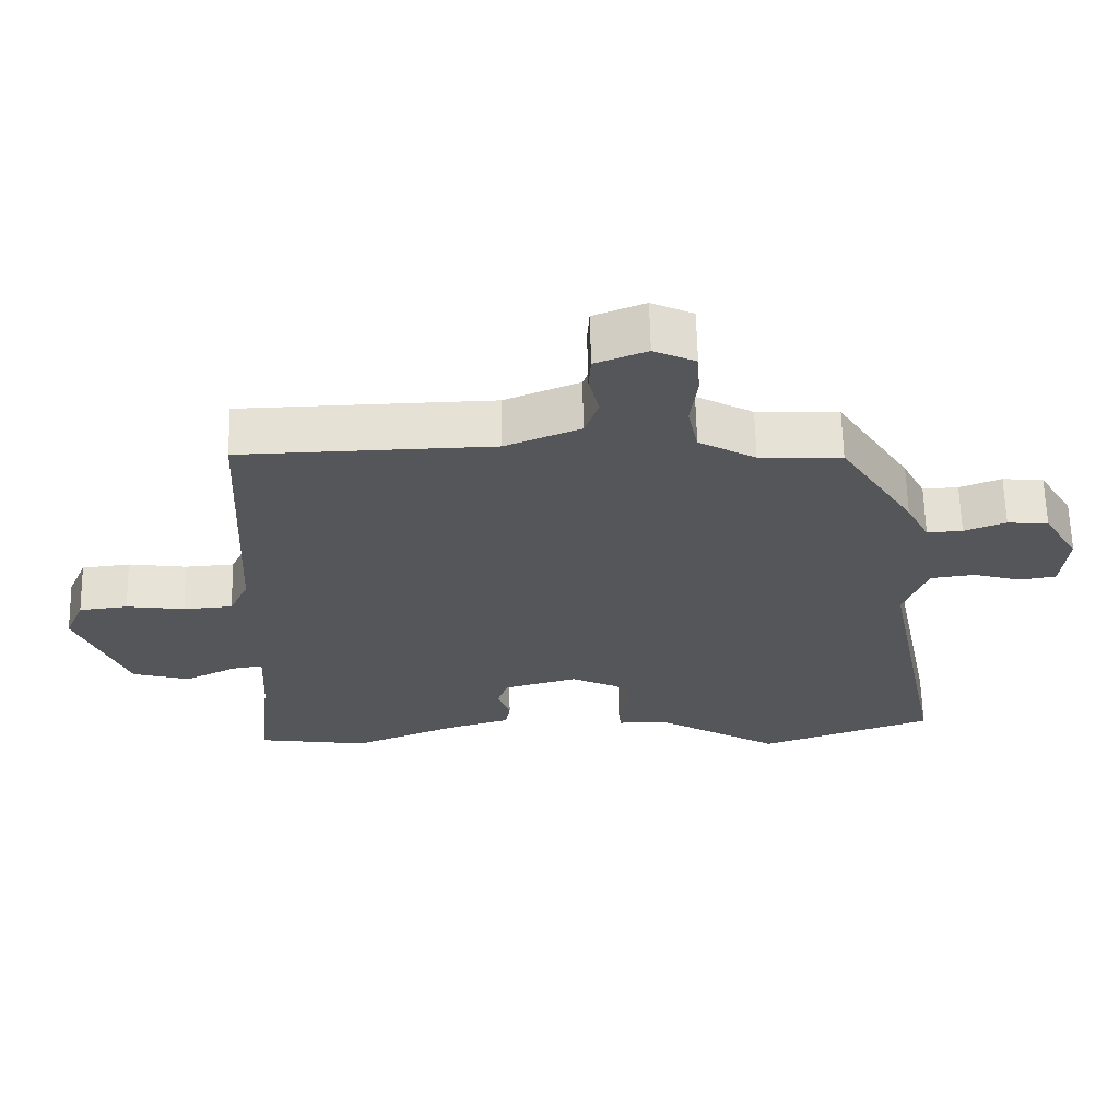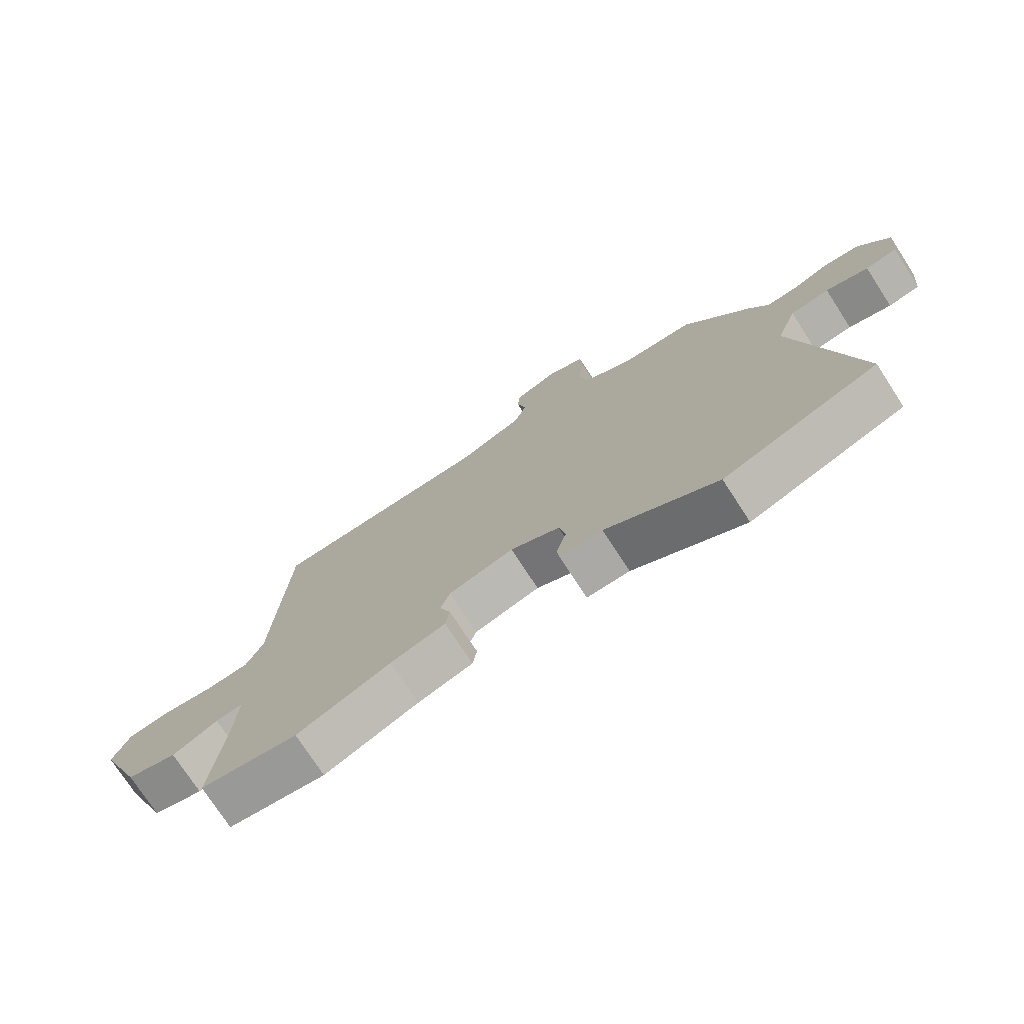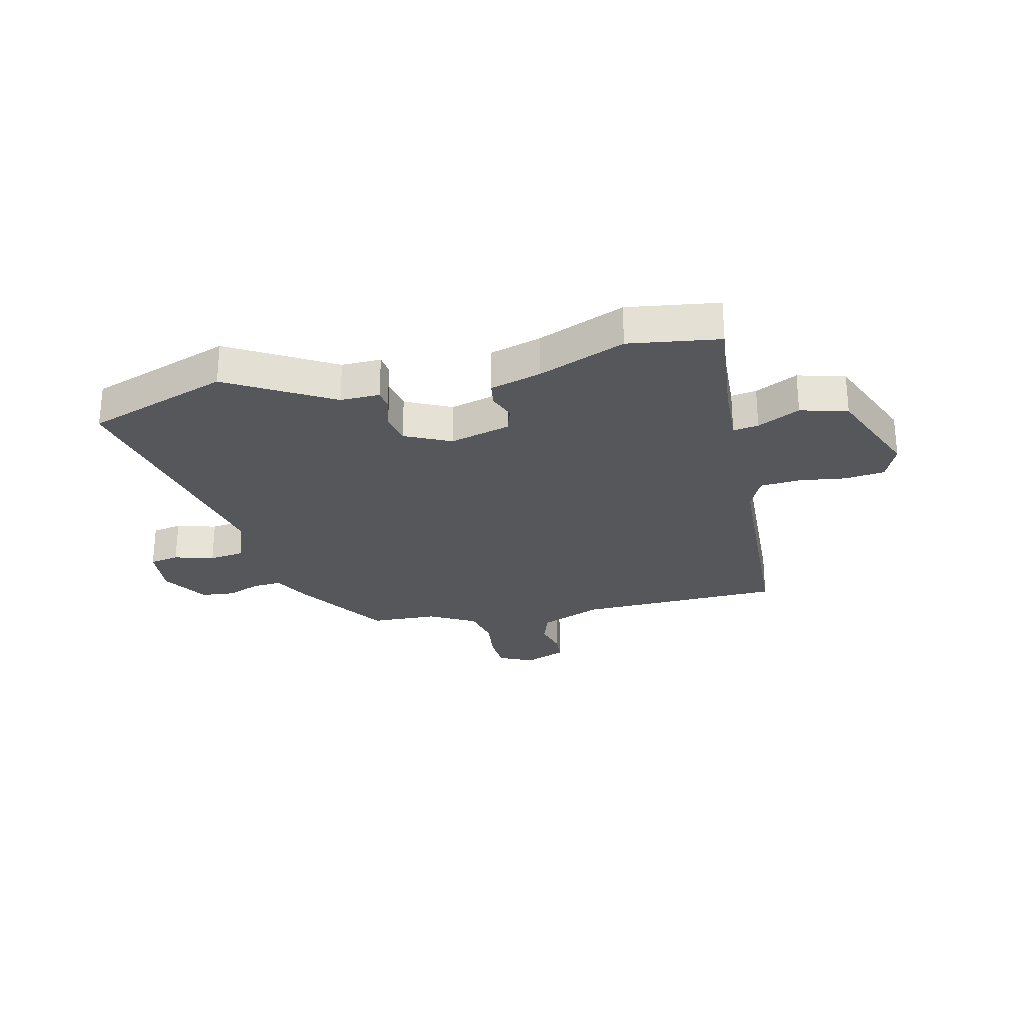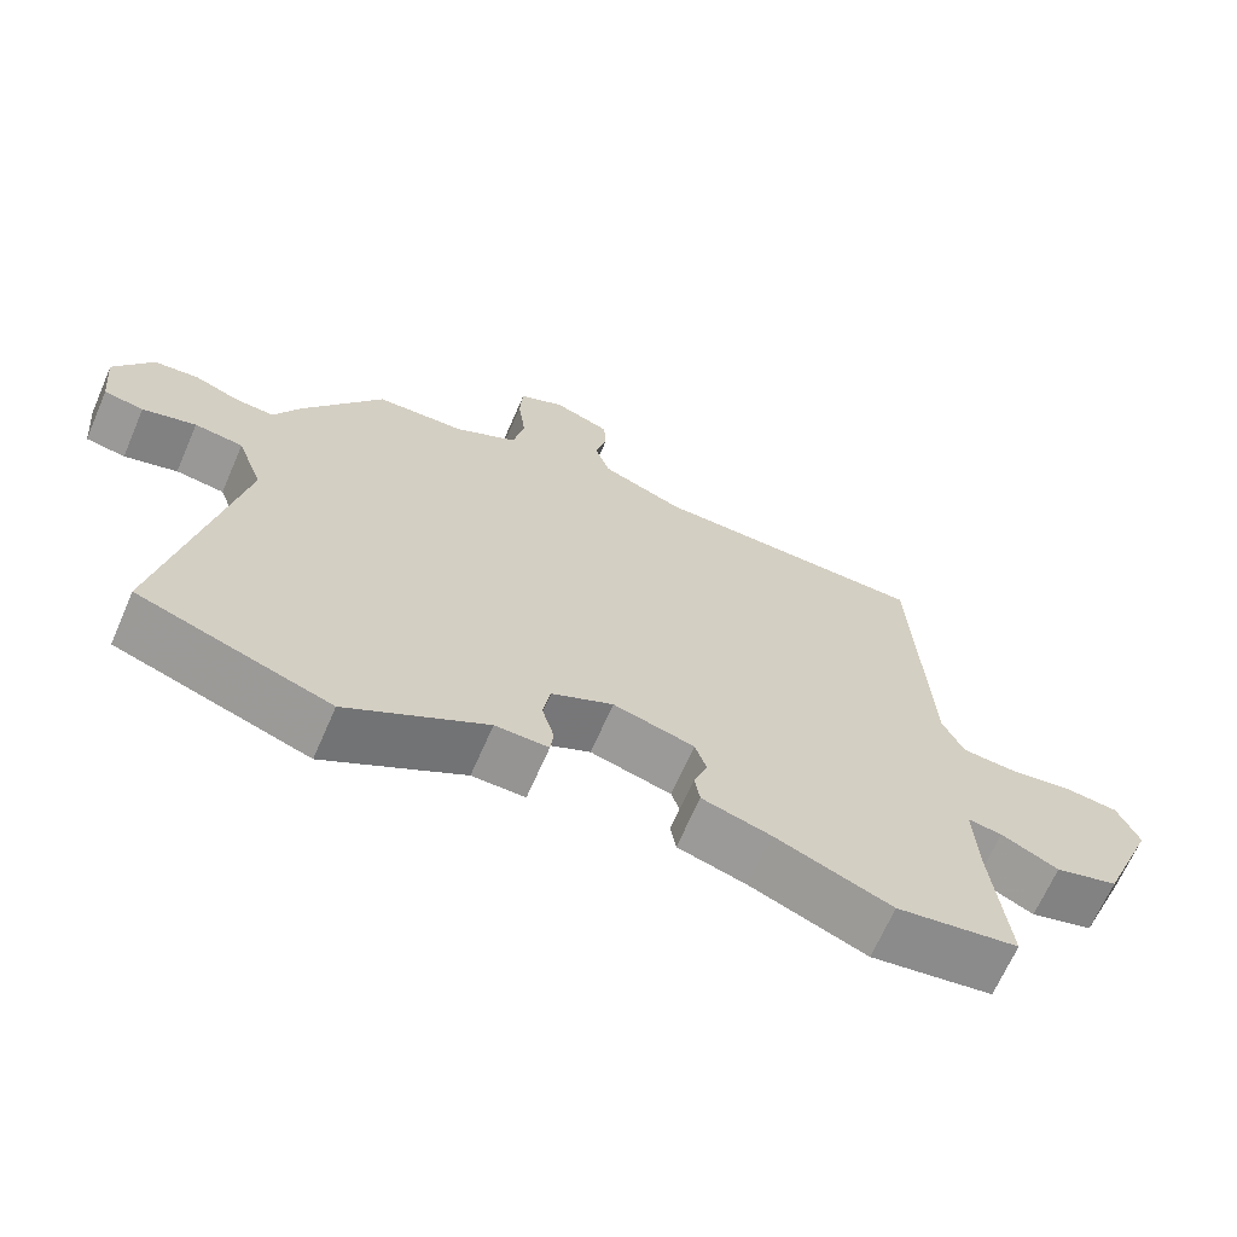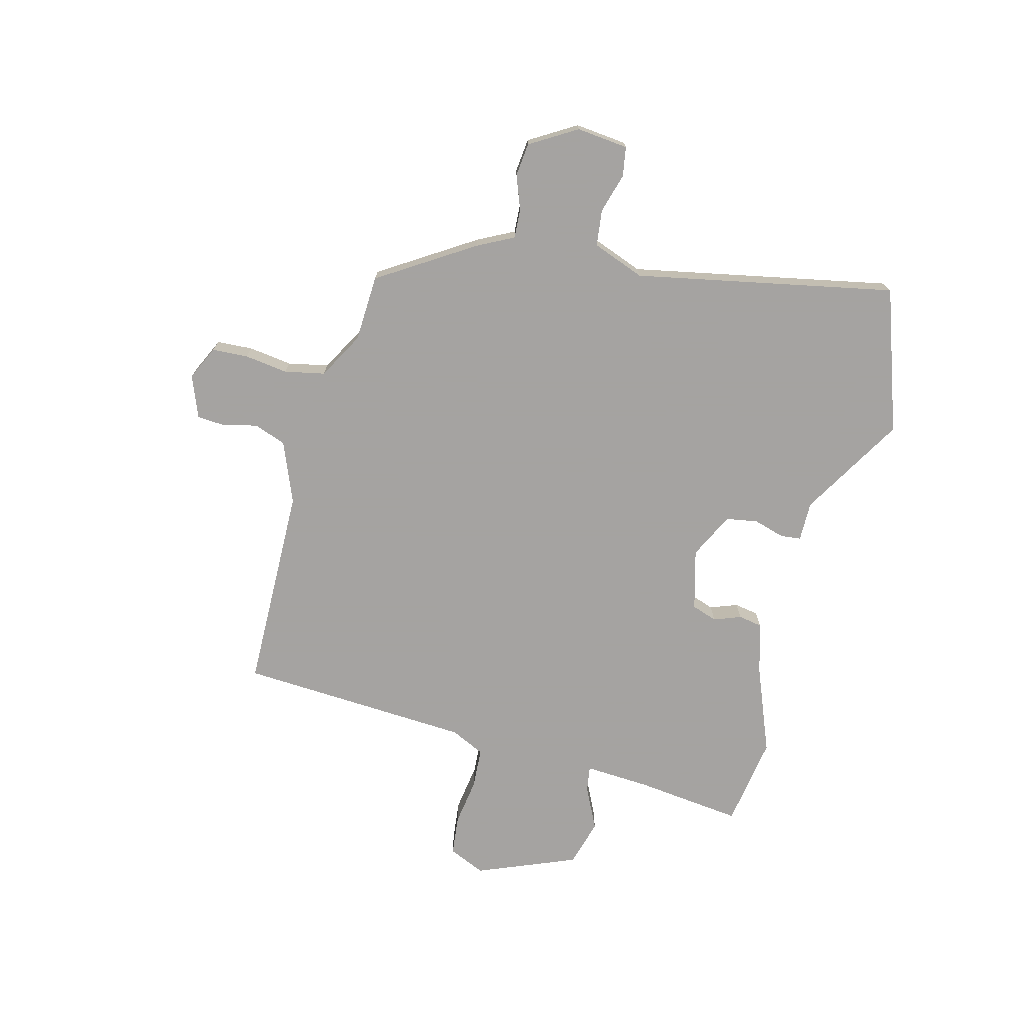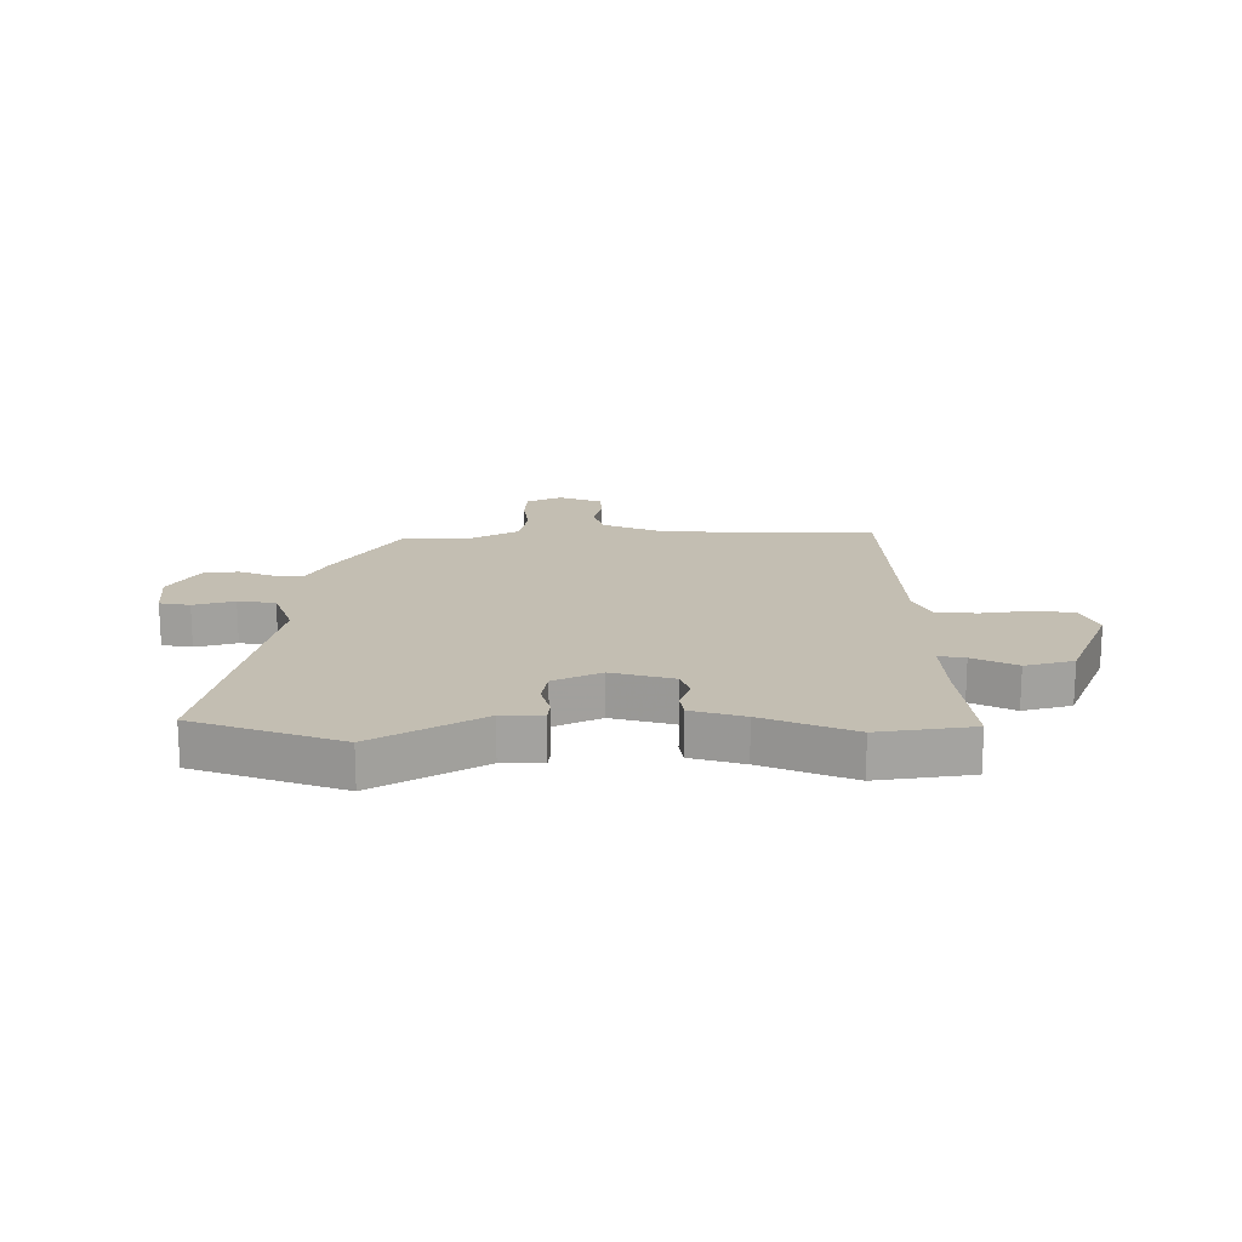
<metadata>
{"format":"obj","ext":"obj","renderer":"f3d","projection":"perspective","resolution":1024,"background":"white","views":[{"elev":63.8,"azim":-1.3,"up":"+Z"},{"elev":-74.8,"azim":33.0,"up":"+Z"},{"elev":-26.9,"azim":-166.6,"up":"+Y"},{"elev":-66.9,"azim":156.5,"up":"+Z"},{"elev":-73.1,"azim":75.1,"up":"+Y"},{"elev":17.4,"azim":-179.9,"up":"+Y"}]}
</metadata>
<code>
v 0.354 0.07 0.456
v 0.461 0.07 0.29
v 0.494 0.07 0.226
v 0.545 0.07 0.229
v 0.605 0.07 0.252
v 0.664 0.07 0.246
v 0.714 0.07 0.164
v 0.705 0.07 0.073
v 0.653 0.07 0.064
v 0.583 0.07 0.084
v 0.519 0.07 0.076
v 0.485 0.07 -0.016
v 0.578 0.07 -0.473
v 0.326 0.07 -0.561
v 0.143 0.07 -0.454
v 0.073 0.07 -0.455
v 0.069 0.07 -0.419
v 0.085 0.07 -0.364
v 0.075 0.07 -0.308
v -0.006 0.07 -0.269
v -0.113 0.07 -0.298
v -0.128 0.07 -0.343
v -0.11 0.07 -0.391
v -0.117 0.07 -0.433
v -0.207 0.07 -0.459
v -0.361 0.07 -0.521
v -0.522 0.07 -0.497
v -0.501 0.07 -0.306
v -0.495 0.07 -0.193
v -0.54 0.07 -0.2
v -0.615 0.07 -0.237
v -0.698 0.07 -0.214
v -0.77 0.07 -0.039
v -0.742 0.07 0.026
v -0.672 0.07 0.034
v -0.588 0.07 0.022
v -0.517 0.07 0.027
v -0.489 0.07 0.087
v -0.468 0.07 0.498
v -0.105 0.07 0.506
v 0.003 0.07 0.55
v 0.023 0.07 0.607
v 0.008 0.07 0.666
v 0.011 0.07 0.716
v 0.085 0.07 0.745
v 0.145 0.07 0.717
v 0.149 0.07 0.654
v 0.139 0.07 0.577
v 0.154 0.07 0.506
v 0.236 0.07 0.461
v 0.354 0 0.456
v 0.461 0 0.29
v 0.494 0 0.226
v 0.545 0 0.229
v 0.605 0 0.252
v 0.664 0 0.246
v 0.714 0 0.164
v 0.705 0 0.073
v 0.653 0 0.064
v 0.583 0 0.084
v 0.519 0 0.076
v 0.485 0 -0.016
v 0.578 0 -0.473
v 0.326 0 -0.561
v 0.143 0 -0.454
v 0.073 0 -0.455
v 0.069 0 -0.419
v 0.085 0 -0.364
v 0.075 0 -0.308
v -0.006 0 -0.269
v -0.113 0 -0.298
v -0.128 0 -0.343
v -0.11 0 -0.391
v -0.117 0 -0.433
v -0.207 0 -0.459
v -0.361 0 -0.521
v -0.522 0 -0.497
v -0.501 0 -0.306
v -0.495 0 -0.193
v -0.54 0 -0.2
v -0.615 0 -0.237
v -0.698 0 -0.214
v -0.77 0 -0.039
v -0.742 0 0.026
v -0.672 0 0.034
v -0.588 0 0.022
v -0.517 0 0.027
v -0.489 0 0.087
v -0.468 0 0.498
v -0.105 0 0.506
v 0.003 0 0.55
v 0.023 0 0.607
v 0.008 0 0.666
v 0.011 0 0.716
v 0.085 0 0.745
v 0.145 0 0.717
v 0.149 0 0.654
v 0.139 0 0.577
v 0.154 0 0.506
v 0.236 0 0.461
f 45 46 47 48
f 45 48 49
f 42 43 44 45
f 41 42 45 49
f 40 41 49 50
f 38 39 40 50
f 33 34 35 36
f 33 36 37
f 30 31 32 33
f 29 30 33 37
f 25 26 27 28
f 25 28 29
f 22 23 24 25
f 21 22 25 29
f 20 21 29 37
f 15 16 17 18
f 15 18 19
f 12 13 14 15
f 11 12 15 19
f 7 8 9 10
f 7 10 11
f 4 5 6 7
f 3 4 7 11
f 20 37 38 50
f 11 19 20 50
f 3 11 50
f 1 2 3 50
f 98 97 96 95
f 99 98 95
f 95 94 93 92
f 99 95 92 91
f 100 99 91 90
f 100 90 89 88
f 86 85 84 83
f 87 86 83
f 83 82 81 80
f 87 83 80 79
f 78 77 76 75
f 79 78 75
f 75 74 73 72
f 79 75 72 71
f 87 79 71 70
f 68 67 66 65
f 69 68 65
f 65 64 63 62
f 69 65 62 61
f 60 59 58 57
f 61 60 57
f 57 56 55 54
f 61 57 54 53
f 100 88 87 70
f 100 70 69 61
f 100 61 53
f 100 53 52 51
f 1 51 52 2
f 2 52 53 3
f 3 53 54 4
f 4 54 55 5
f 5 55 56 6
f 6 56 57 7
f 7 57 58 8
f 8 58 59 9
f 9 59 60 10
f 10 60 61 11
f 11 61 62 12
f 12 62 63 13
f 13 63 64 14
f 14 64 65 15
f 15 65 66 16
f 16 66 67 17
f 17 67 68 18
f 18 68 69 19
f 19 69 70 20
f 20 70 71 21
f 21 71 72 22
f 22 72 73 23
f 23 73 74 24
f 24 74 75 25
f 25 75 76 26
f 26 76 77 27
f 27 77 78 28
f 28 78 79 29
f 29 79 80 30
f 30 80 81 31
f 31 81 82 32
f 32 82 83 33
f 33 83 84 34
f 34 84 85 35
f 35 85 86 36
f 36 86 87 37
f 37 87 88 38
f 38 88 89 39
f 39 89 90 40
f 40 90 91 41
f 41 91 92 42
f 42 92 93 43
f 43 93 94 44
f 44 94 95 45
f 45 95 96 46
f 46 96 97 47
f 47 97 98 48
f 48 98 99 49
f 49 99 100 50
f 50 100 51 1

</code>
